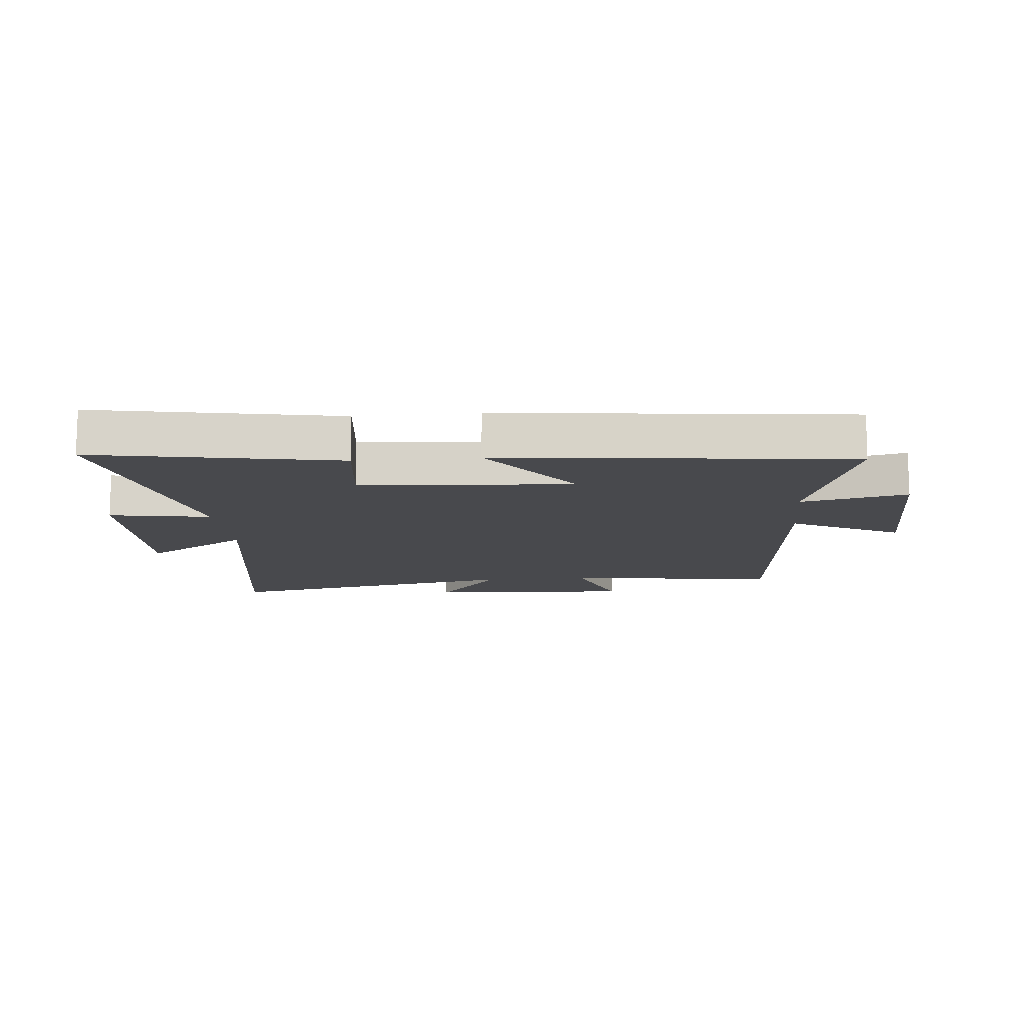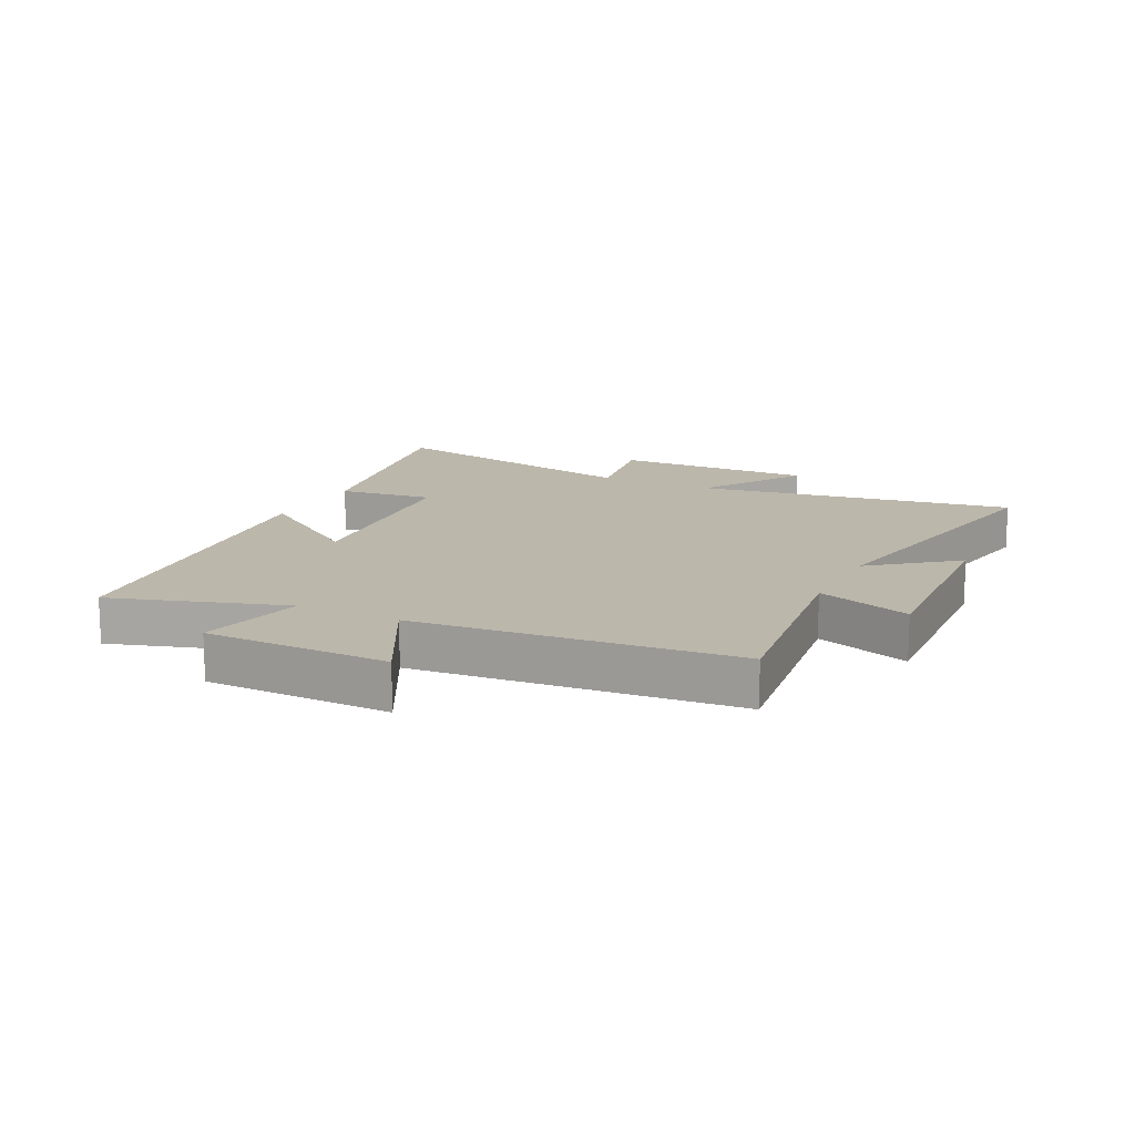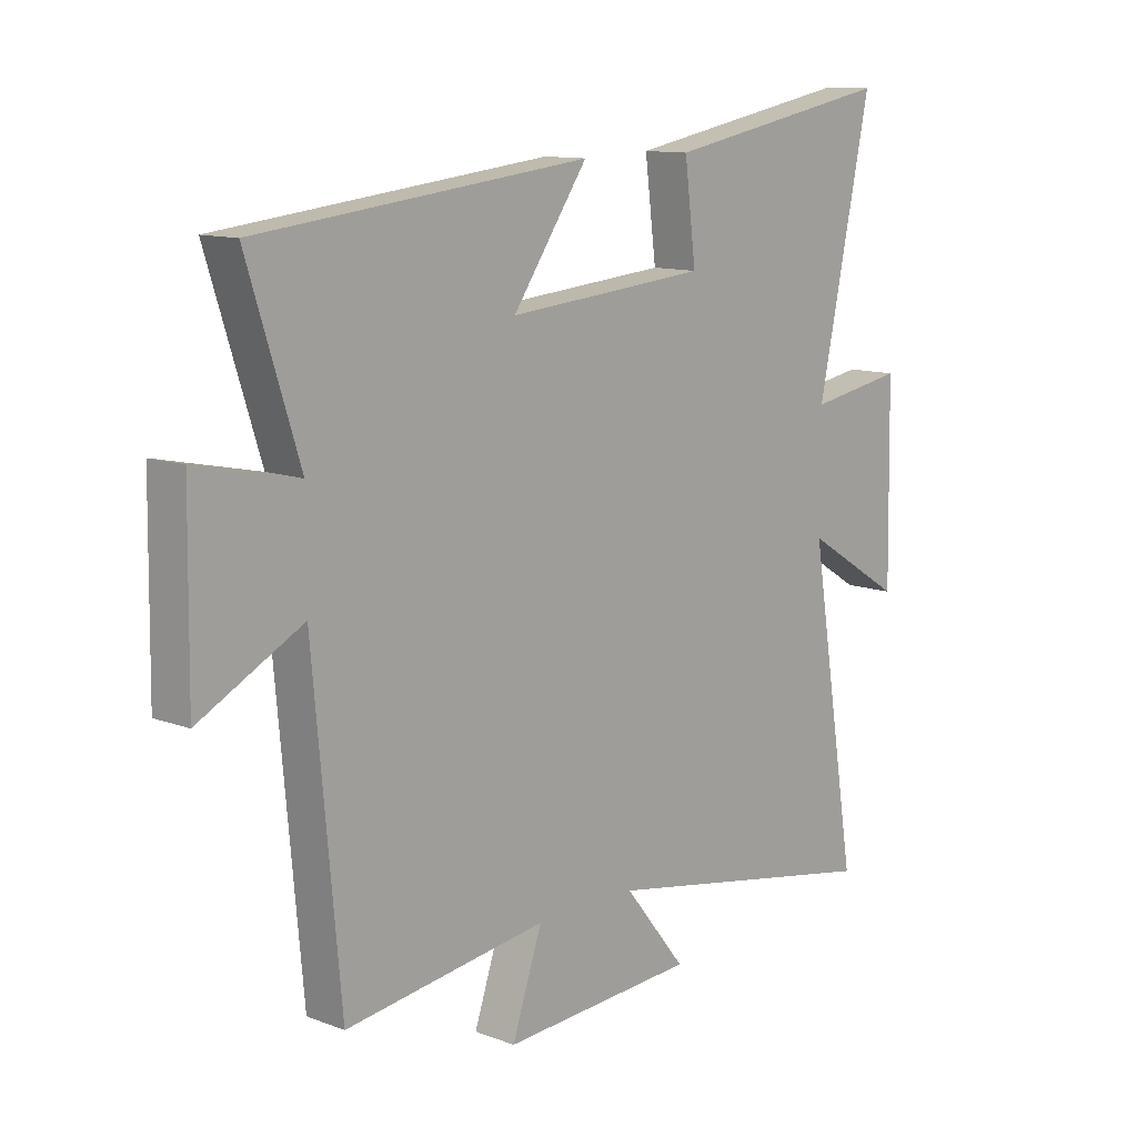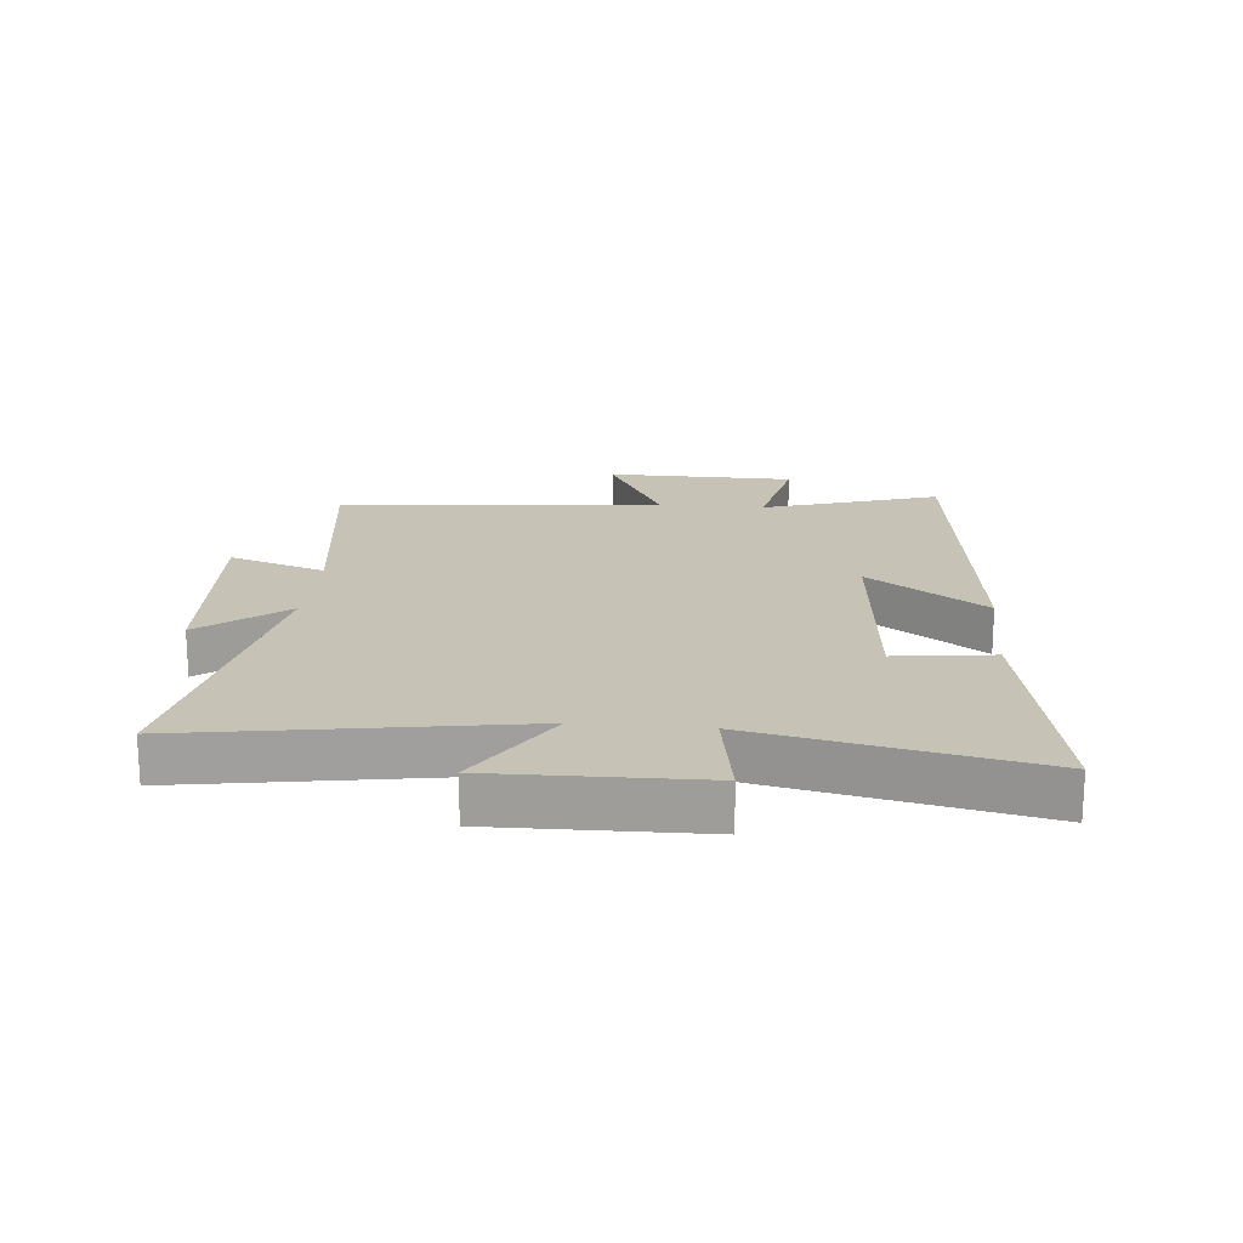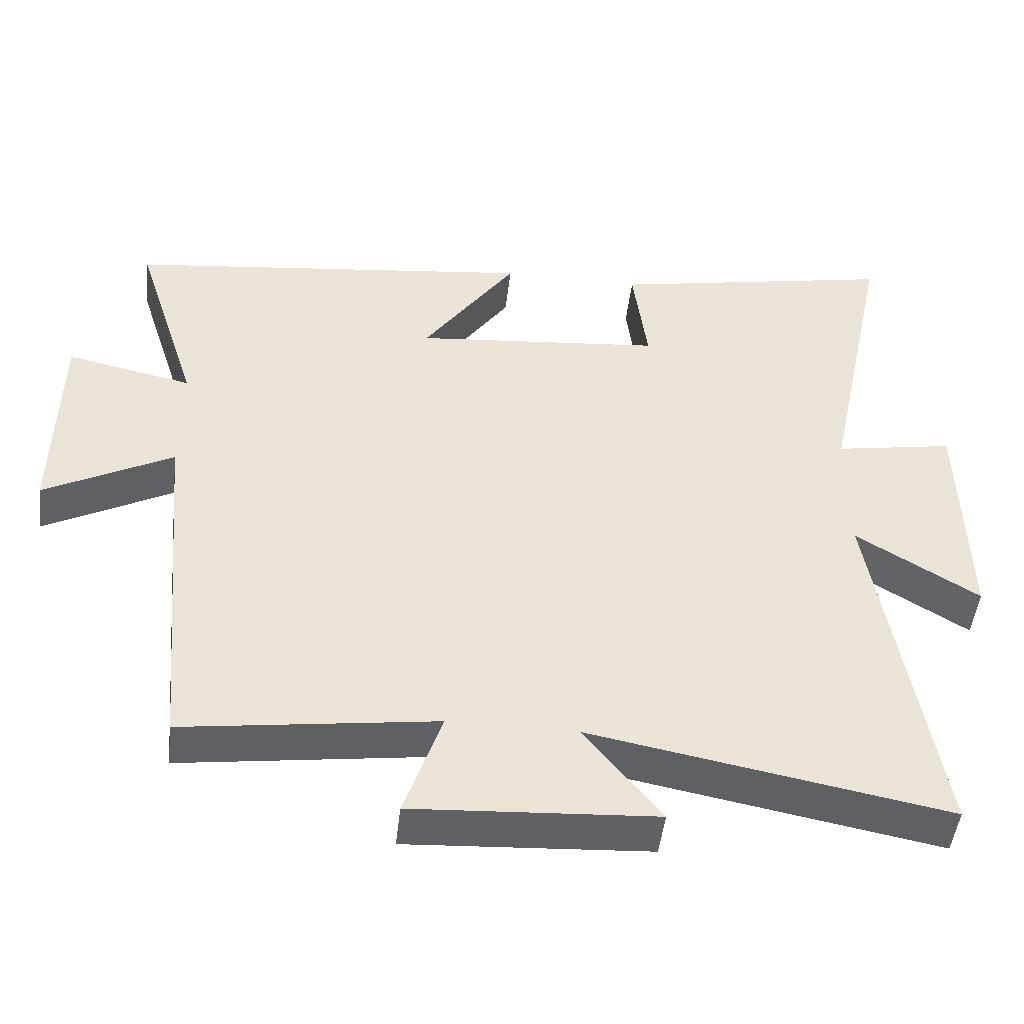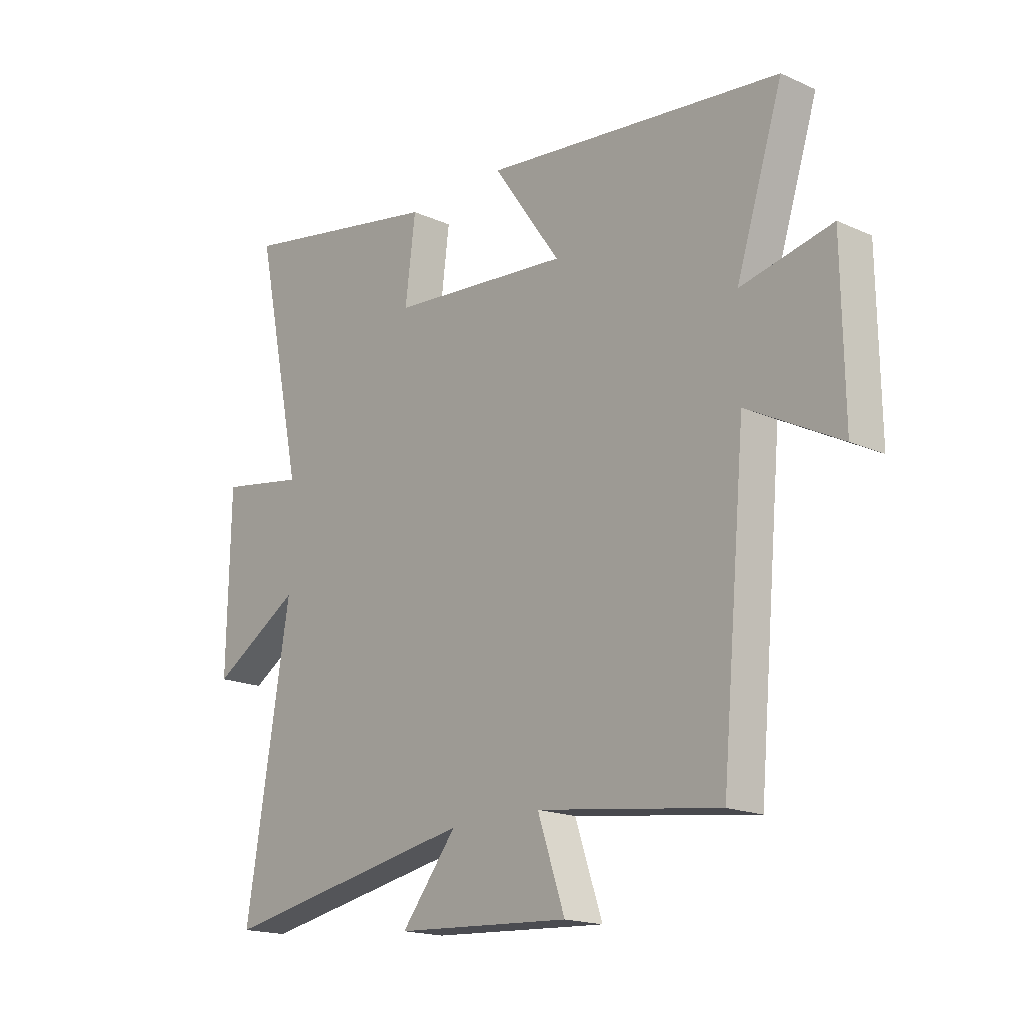
<metadata>
{"format":"obj","ext":"obj","renderer":"f3d","projection":"perspective","resolution":1024,"background":"white","views":[{"elev":-12.5,"azim":5.6,"up":"+Y"},{"elev":14.3,"azim":116.5,"up":"+Y"},{"elev":11.6,"azim":132.3,"up":"+Z"},{"elev":18.9,"azim":-84.7,"up":"+Y"},{"elev":-47.8,"azim":173.4,"up":"+Z"},{"elev":-17.8,"azim":48.6,"up":"+Z"}]}
</metadata>
<code>
v 0.591 0.07 0.433
v 0.5 0.07 0.148
v 0.677 0.07 0.186
v 0.681 0.07 -0.118
v 0.5 0.07 -0.022
v 0.452 0.07 -0.548
v 0.097 0.07 -0.5
v 0.15 0.07 -0.656
v -0.192 0.07 -0.636
v -0.083 0.07 -0.5
v -0.586 0.07 -0.593
v -0.5 0.07 -0.066
v -0.674 0.07 -0.173
v -0.668 0.07 0.159
v -0.5 0.07 0.13
v -0.594 0.07 0.577
v -0.19 0.07 0.5
v -0.21 0.07 0.342
v 0.142 0.07 0.31
v 0.01 0.07 0.5
v 0.591 0 0.433
v 0.5 0 0.148
v 0.677 0 0.186
v 0.681 0 -0.118
v 0.5 0 -0.022
v 0.452 0 -0.548
v 0.097 0 -0.5
v 0.15 0 -0.656
v -0.192 0 -0.636
v -0.083 0 -0.5
v -0.586 0 -0.593
v -0.5 0 -0.066
v -0.674 0 -0.173
v -0.668 0 0.159
v -0.5 0 0.13
v -0.594 0 0.577
v -0.19 0 0.5
v -0.21 0 0.342
v 0.142 0 0.31
v 0.01 0 0.5
f 19 20 1 2
f 18 19 2
f 15 16 17 18
f 15 18 2
f 12 13 14 15
f 12 15 2
f 10 11 12 2
f 7 8 9 10
f 7 10 2
f 5 6 7 2
f 2 3 4 5
f 22 21 40 39
f 22 39 38
f 38 37 36 35
f 22 38 35
f 35 34 33 32
f 22 35 32
f 22 32 31 30
f 30 29 28 27
f 22 30 27
f 22 27 26 25
f 25 24 23 22
f 1 21 22 2
f 2 22 23 3
f 3 23 24 4
f 4 24 25 5
f 5 25 26 6
f 6 26 27 7
f 7 27 28 8
f 8 28 29 9
f 9 29 30 10
f 10 30 31 11
f 11 31 32 12
f 12 32 33 13
f 13 33 34 14
f 14 34 35 15
f 15 35 36 16
f 16 36 37 17
f 17 37 38 18
f 18 38 39 19
f 19 39 40 20
f 20 40 21 1

</code>
